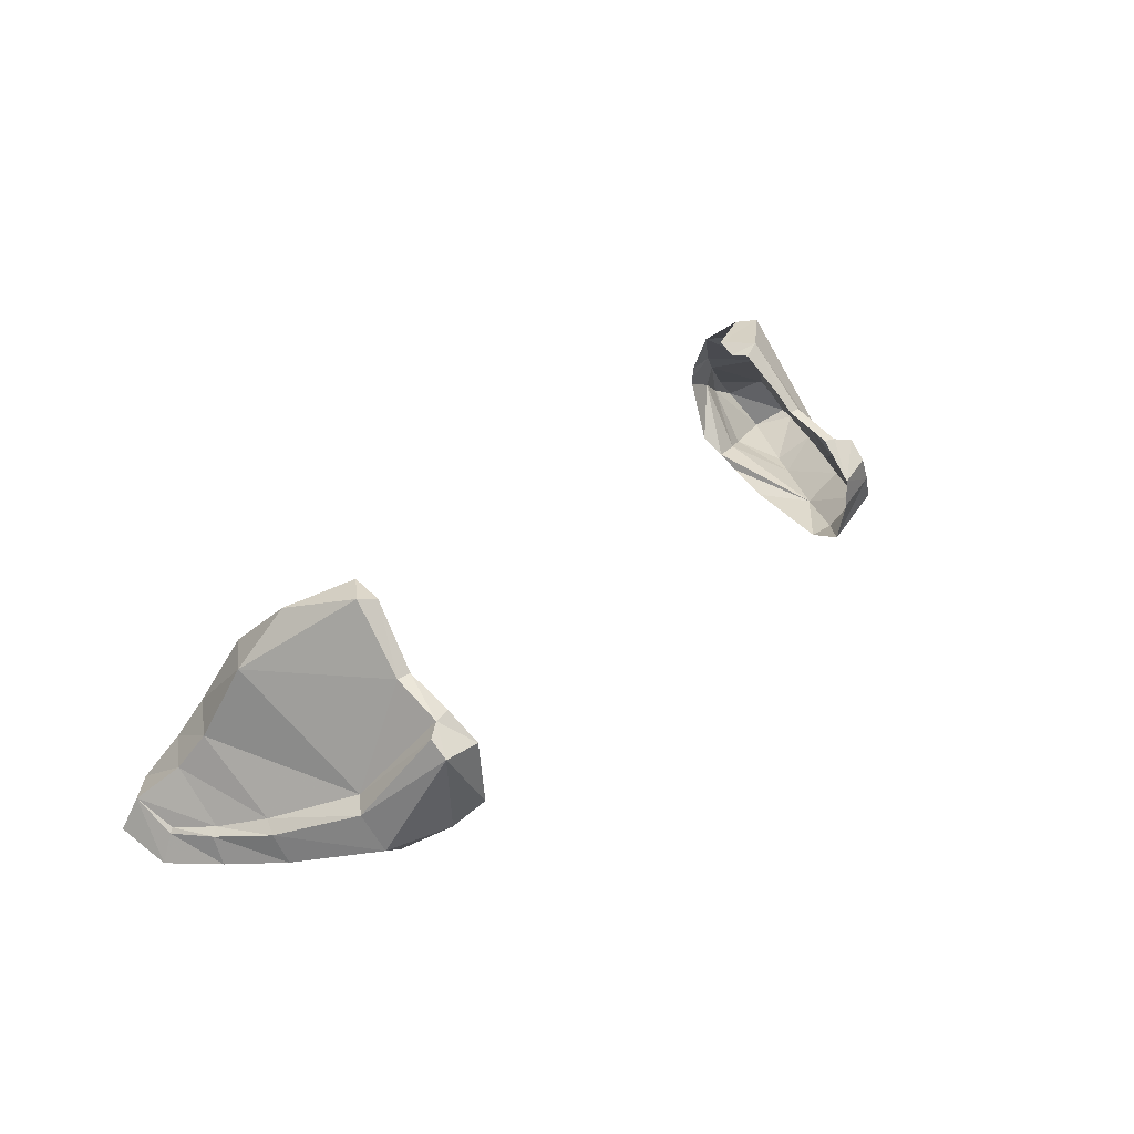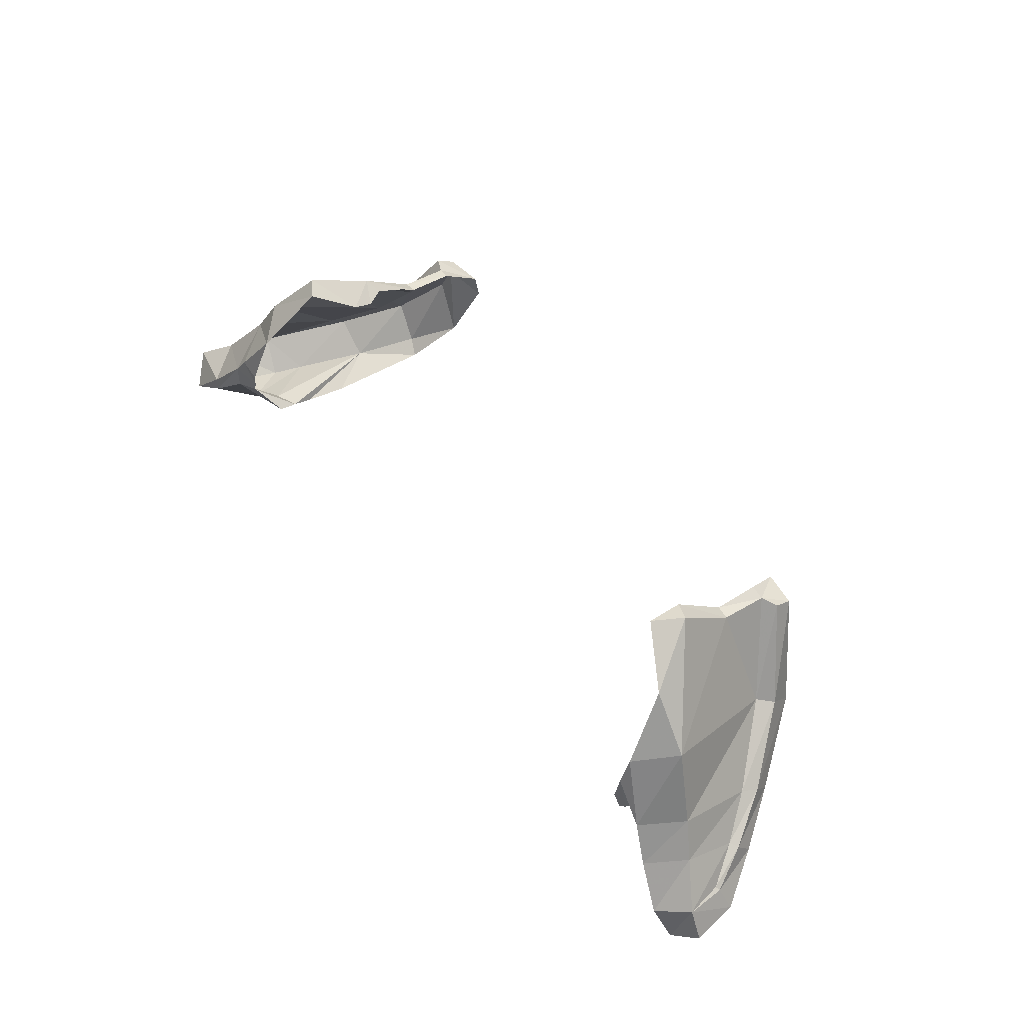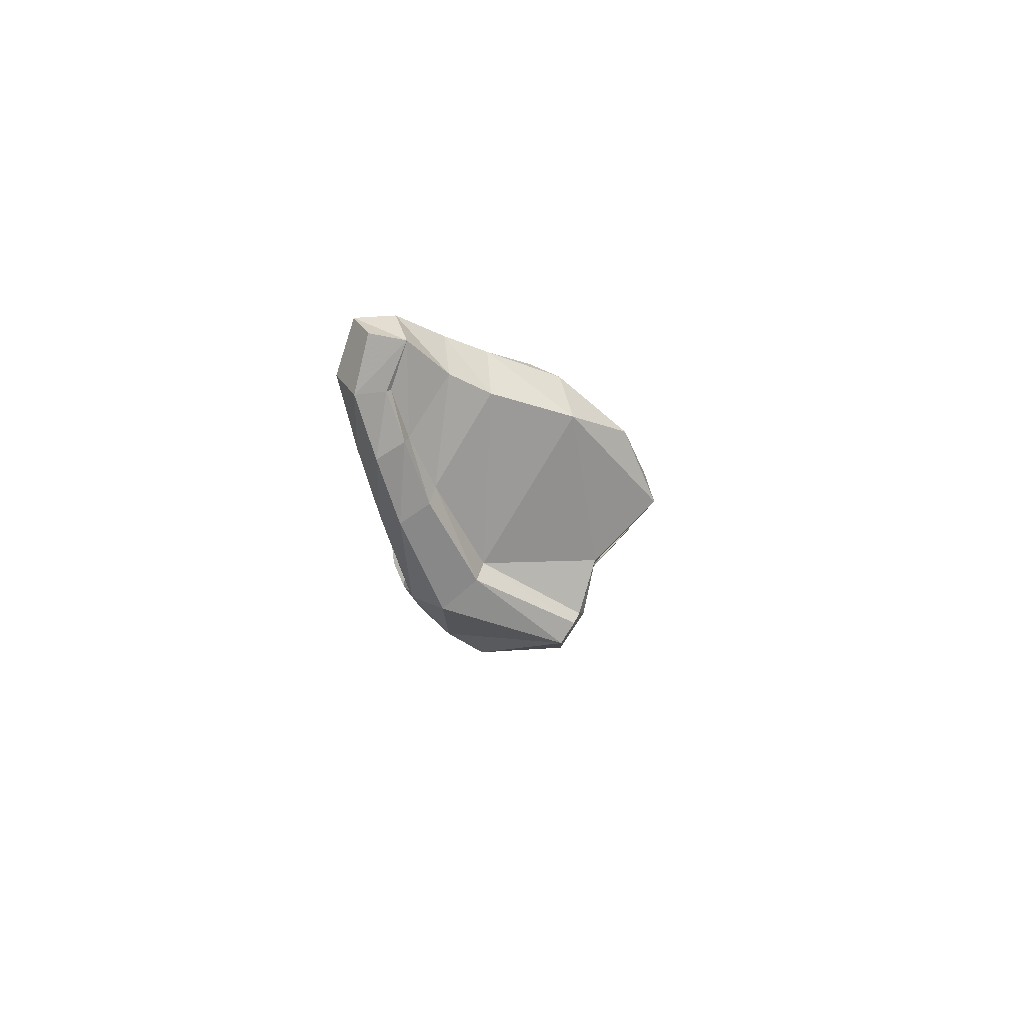
<metadata>
{"format":"obj","ext":"obj","renderer":"f3d","projection":"perspective","resolution":1024,"background":"white","views":[{"elev":43.0,"azim":134.7,"up":"+Y"},{"elev":58.8,"azim":51.6,"up":"+Y"},{"elev":-3.1,"azim":91.4,"up":"+Z"}]}
</metadata>
<code>
v 1.117 0.1275 0.5848
v 1.06 0.2132 0.5991
v 1.045 0.1317 0.5679
v 0.7421 0.2067 0.00925
v 0.7247 0.2431 -0.03855
v 0.7634 0.2209 -0.0005
v 1.082 0.086 0.465
v 1.117 0.1275 0.5848
v 1.045 0.1317 0.5679
v 0.99 0.1227 0.3105
v 1.082 0.086 0.465
v 0.9513 0.181 0.5161
v 1.082 0.086 0.465
v 1.045 0.1317 0.5679
v 0.9513 0.181 0.5161
v 0.9513 0.181 0.5161
v 1.045 0.1317 0.5679
v 0.97 0.314 0.5669
v 1.045 0.1317 0.5679
v 1.06 0.2132 0.5991
v 0.97 0.314 0.5669
v 0.8528 0.2351 0.451
v 0.8186 0.2353 0.446
v 0.7634 0.2209 -0.0005
v 0.7634 0.2209 -0.0005
v 0.8186 0.2353 0.446
v 0.7421 0.2067 0.00925
v 0.7421 0.2067 0.00925
v 0.8186 0.2353 0.446
v 0.7616 0.184 0.06465
v 0.8055 0.1643 0.2668
v 0.7616 0.184 0.06465
v 0.8186 0.2353 0.446
v 0.8105 0.5721 0.4949
v 0.8145 0.5015 0.5252
v 0.9055 0.4076 0.5404
v 0.8824 0.2226 0.4674
v 0.9055 0.4076 0.5404
v 0.8528 0.2351 0.451
v 0.9055 0.4076 0.5404
v 0.8145 0.5015 0.5252
v 0.8528 0.2351 0.451
v 0.7634 0.2209 -0.0005
v 0.7247 0.2431 -0.03855
v 0.7853 0.2292 -0.01485
v 0.6987 0.309 -0.101
v 0.7853 0.2292 -0.01485
v 0.7247 0.2431 -0.03855
v 0.8528 0.2351 0.451
v 0.8145 0.5015 0.5252
v 0.8186 0.2353 0.446
v 0.8186 0.2353 0.446
v 0.8145 0.5015 0.5252
v 0.8164 0.2854 0.4931
v 0.8164 0.2854 0.4931
v 0.8145 0.5015 0.5252
v 0.8171 0.3295 0.5179
v 0.8145 0.5015 0.5252
v 0.8132 0.429 0.5382
v 0.8171 0.3295 0.5179
v 0.7853 0.2292 -0.01485
v 0.8942 0.1656 0.1636
v 0.7634 0.2209 -0.0005
v 0.8824 0.2226 0.4674
v 0.8528 0.2351 0.451
v 0.8942 0.1656 0.1636
v 0.8528 0.2351 0.451
v 0.7634 0.2209 -0.0005
v 0.8942 0.1656 0.1636
v 0.8942 0.1656 0.1636
v 0.99 0.1227 0.3105
v 0.8824 0.2226 0.4674
v 0.8824 0.2226 0.4674
v 0.99 0.1227 0.3105
v 0.9513 0.181 0.5161
v 0.9055 0.4076 0.5404
v 0.8824 0.2226 0.4674
v 0.97 0.314 0.5669
v 0.9513 0.181 0.5161
v 0.97 0.314 0.5669
v 0.8824 0.2226 0.4674
v 1.079 0.1736 0.2809
v 0.9881 0.2178 0.1462
v 1.072 0.2343 0.3197
v 0.9943 0.2836 0.1896
v 1.072 0.2343 0.3197
v 0.9881 0.2178 0.1462
v 0.9881 0.2178 0.1462
v 0.8515 0.3041 -0.04205
v 0.9943 0.2836 0.1896
v 0.8629 0.3824 0.0229
v 0.9943 0.2836 0.1896
v 0.8515 0.3041 -0.04205
v 0.8515 0.3041 -0.04205
v 0.7253 0.5753 -0.1229
v 0.8629 0.3824 0.0229
v 0.8629 0.3824 0.0229
v 0.7253 0.5753 -0.1229
v 0.7247 0.6059 -0.0754
v 1.16 0.134 0.4127
v 1.079 0.1736 0.2809
v 1.121 0.1992 0.4244
v 1.072 0.2343 0.3197
v 1.121 0.1992 0.4244
v 1.079 0.1736 0.2809
v 1.072 0.2343 0.3197
v 0.9943 0.2836 0.1896
v 1.05 0.242 0.3326
v 0.976 0.295 0.2291
v 1.05 0.242 0.3326
v 0.9943 0.2836 0.1896
v 0.8305 0.3968 0.0622
v 0.976 0.295 0.2291
v 0.8629 0.3824 0.0229
v 0.976 0.295 0.2291
v 0.9943 0.2836 0.1896
v 0.8629 0.3824 0.0229
v 0.6878 0.6182 -0.0529
v 0.8305 0.3968 0.0622
v 0.7247 0.6059 -0.0754
v 0.8305 0.3968 0.0622
v 0.8629 0.3824 0.0229
v 0.7247 0.6059 -0.0754
v 1.121 0.1992 0.4244
v 1.072 0.2343 0.3197
v 1.11 0.2079 0.4297
v 1.11 0.2079 0.4297
v 1.072 0.2343 0.3197
v 1.05 0.242 0.3326
v 1.179 0.1653 0.542
v 1.16 0.134 0.4127
v 1.13 0.2435 0.5333
v 1.11 0.2079 0.4297
v 1.13 0.2435 0.5333
v 1.121 0.1992 0.4244
v 1.121 0.1992 0.4244
v 1.13 0.2435 0.5333
v 1.16 0.134 0.4127
v 0.6861 0.6561 0.07305
v 0.6878 0.6182 -0.0529
v 0.6523 0.6554 0.06815
v 0.6523 0.6554 0.06815
v 0.6878 0.6182 -0.0529
v 0.6531 0.6287 -0.0528
v 0.6703 0.7976 0.2137
v 0.6861 0.6561 0.07305
v 0.6258 0.7802 0.195
v 0.6861 0.6561 0.07305
v 0.6523 0.6554 0.06815
v 0.6258 0.7802 0.195
v 1.05 0.242 0.3326
v 0.976 0.295 0.2291
v 1.04 0.3292 0.4724
v 0.976 0.295 0.2291
v 0.9798 0.4189 0.4363
v 1.04 0.3292 0.4724
v 0.976 0.295 0.2291
v 0.8305 0.3968 0.0622
v 0.9798 0.4189 0.4363
v 0.8305 0.3968 0.0622
v 0.8867 0.6028 0.394
v 0.9798 0.4189 0.4363
v 0.6703 0.7976 0.2137
v 0.8867 0.6028 0.394
v 0.6861 0.6561 0.07305
v 0.6861 0.6561 0.07305
v 0.8867 0.6028 0.394
v 0.8305 0.3968 0.0622
v 0.6861 0.6561 0.07305
v 0.8305 0.3968 0.0622
v 0.6878 0.6182 -0.0529
v 1.04 0.3292 0.4724
v 1.13 0.2435 0.5333
v 1.05 0.242 0.3326
v 1.13 0.2435 0.5333
v 1.11 0.2079 0.4297
v 1.05 0.242 0.3326
v -0.9636 0.1438 0.4731
v -0.9765 0.2651 0.5828
v -1.115 0.0885 0.5281
v -0.9765 0.2651 0.5828
v -1.071 0.1902 0.6026
v -1.115 0.0885 0.5281
v -0.9895 0.2905 0.5756
v -1.071 0.1902 0.6026
v -0.9765 0.2651 0.5828
v -0.8937 0.3493 0.5466
v -0.9765 0.2651 0.5828
v -0.8892 0.1911 0.4333
v -0.8892 0.1911 0.4333
v -0.9765 0.2651 0.5828
v -0.9636 0.1438 0.4731
v -0.7901 0.2228 -0.0036
v -0.6929 0.3015 -0.0972
v -0.7462 0.2036 0.0176
v -0.8892 0.1911 0.4333
v -0.8196 0.2109 0.4168
v -0.8937 0.3493 0.5466
v -0.8196 0.2109 0.4168
v -0.8066 0.2482 0.4716
v -0.8937 0.3493 0.5466
v -0.816 0.4022 0.5367
v -0.8937 0.3493 0.5466
v -0.8066 0.2482 0.4716
v -0.8117 0.4601 0.532
v -0.7987 0.5948 0.481
v -0.8703 0.4668 0.5291
v -0.9028 0.4106 0.5397
v -0.8132 0.4261 0.5337
v -0.8703 0.4668 0.5291
v -0.8132 0.4261 0.5337
v -0.8117 0.4601 0.532
v -0.8703 0.4668 0.5291
v -0.9895 0.2905 0.5756
v -0.9765 0.2651 0.5828
v -0.9028 0.4106 0.5397
v -0.8937 0.3493 0.5466
v -0.9028 0.4106 0.5397
v -0.9765 0.2651 0.5828
v -0.9028 0.4106 0.5397
v -0.8937 0.3493 0.5466
v -0.816 0.4022 0.5367
v -0.8132 0.4261 0.5337
v -1.115 0.0885 0.5281
v -1.022 0.1072 0.3645
v -0.9636 0.1438 0.4731
v -0.9636 0.1438 0.4731
v -1.022 0.1072 0.3645
v -0.9782 0.1278 0.2956
v -0.8765 0.1724 0.1358
v -0.8892 0.1911 0.4333
v -0.9782 0.1278 0.2956
v -0.8892 0.1911 0.4333
v -0.9636 0.1438 0.4731
v -0.9782 0.1278 0.2956
v -0.7901 0.2228 -0.0036
v -0.7462 0.2036 0.0176
v -0.8765 0.1724 0.1358
v -0.7462 0.2036 0.0176
v -0.8074 0.1653 0.256
v -0.8765 0.1724 0.1358
v -0.8892 0.1911 0.4333
v -0.8765 0.1724 0.1358
v -0.8196 0.2109 0.4168
v -0.8196 0.2109 0.4168
v -0.8765 0.1724 0.1358
v -0.8216 0.185 0.3639
v -0.8074 0.1653 0.256
v -0.8216 0.185 0.3639
v -0.8765 0.1724 0.1358
v -0.8031 0.4647 -0.042
v -0.7447 0.4975 -0.1316
v -0.778 0.4117 -0.1211
v -0.8673 0.2934 -0.0252
v -0.8031 0.4647 -0.042
v -0.7308 0.6028 -0.07875
v -0.7447 0.4975 -0.1316
v -0.7308 0.6028 -0.07875
v -0.7243 0.5675 -0.1255
v -0.7447 0.4975 -0.1316
v -0.8031 0.4647 -0.042
v -0.8673 0.2934 -0.0252
v -0.8718 0.3779 0.03485
v -0.8673 0.2934 -0.0252
v -0.974 0.2248 0.1236
v -0.8718 0.3779 0.03485
v -0.8718 0.3779 0.03485
v -0.974 0.2248 0.1236
v -0.9645 0.3056 0.1524
v -0.974 0.2248 0.1236
v -1.111 0.1606 0.3278
v -0.9645 0.3056 0.1524
v -1.085 0.2231 0.3362
v -0.9645 0.3056 0.1524
v -1.111 0.1606 0.3278
v -1.111 0.1606 0.3278
v -1.173 0.1305 0.4487
v -1.085 0.2231 0.3362
v -1.137 0.189 0.4457
v -1.085 0.2231 0.3362
v -1.173 0.1305 0.4487
v -0.8413 0.387 0.0726
v -0.766 0.4823 0.00235
v -0.8718 0.3779 0.03485
v -0.766 0.4823 0.00235
v -0.8031 0.4647 -0.042
v -0.8718 0.3779 0.03485
v -0.8718 0.3779 0.03485
v -0.9645 0.3056 0.1524
v -0.8413 0.387 0.0726
v -0.8413 0.387 0.0726
v -0.9645 0.3056 0.1524
v -0.9389 0.3151 0.1843
v -0.9389 0.3151 0.1843
v -0.9645 0.3056 0.1524
v -1.085 0.2231 0.3362
v -1.067 0.2299 0.3615
v -1.085 0.2231 0.3362
v -1.137 0.189 0.4457
v -1.067 0.2299 0.3615
v -1.067 0.2299 0.3615
v -1.137 0.189 0.4457
v -1.129 0.2083 0.4695
v -0.6872 0.6178 -0.05555
v -0.7308 0.6028 -0.07875
v -0.766 0.4823 0.00235
v -0.7308 0.6028 -0.07875
v -0.8031 0.4647 -0.042
v -0.766 0.4823 0.00235
v -0.6267 0.78 0.197
v -0.6469 0.7 0.1105
v -0.6682 0.7933 0.208
v -0.6851 0.6497 0.0664
v -0.6682 0.7933 0.208
v -0.6529 0.6559 0.06435
v -0.6682 0.7933 0.208
v -0.6469 0.7 0.1105
v -0.6529 0.6559 0.06435
v -0.6872 0.6178 -0.05555
v -0.6851 0.6497 0.0664
v -0.6537 0.6282 -0.0509
v -0.6851 0.6497 0.0664
v -0.6529 0.6559 0.06435
v -0.6537 0.6282 -0.0509
v -0.8815 0.6132 0.3942
v -0.7941 0.7504 0.3078
v -0.8413 0.387 0.0726
v -0.8413 0.387 0.0726
v -0.7941 0.7504 0.3078
v -0.766 0.4823 0.00235
v -0.8413 0.387 0.0726
v -0.9389 0.3151 0.1843
v -0.8815 0.6132 0.3942
v -0.9488 0.4767 0.4173
v -0.8815 0.6132 0.3942
v -0.9389 0.3151 0.1843
v -0.9389 0.3151 0.1843
v -1.067 0.2299 0.3615
v -0.9488 0.4767 0.4173
v -1.055 0.3105 0.4759
v -0.9488 0.4767 0.4173
v -1.067 0.2299 0.3615
v -0.7941 0.7504 0.3078
v -0.6682 0.7933 0.208
v -0.766 0.4823 0.00235
v -0.6682 0.7933 0.208
v -0.6851 0.6497 0.0664
v -0.766 0.4823 0.00235
v -0.766 0.4823 0.00235
v -0.6851 0.6497 0.0664
v -0.6872 0.6178 -0.05555
v -1.055 0.3105 0.4759
v -1.067 0.2299 0.3615
v -1.129 0.2083 0.4695
v -1.134 0.2409 0.537
v -1.134 0.2409 0.537
v -1.129 0.2083 0.4695
v -1.18 0.1318 0.4849
v -1.129 0.2083 0.4695
v -1.137 0.189 0.4457
v -1.18 0.1318 0.4849
v -1.18 0.1318 0.4849
v -1.137 0.189 0.4457
v -1.173 0.1305 0.4487
v 0.7853 0.2292 -0.01485
v 0.6987 0.309 -0.101
v 0.8515 0.3041 -0.04205
v 0.6409 0.5742 -0.1352
v 0.7253 0.5753 -0.1229
v 0.6371 0.3853 -0.1467
v 0.8515 0.3041 -0.04205
v 0.6987 0.309 -0.101
v 0.7253 0.5753 -0.1229
v 0.6371 0.3853 -0.1467
v 0.7253 0.5753 -0.1229
v 0.6987 0.309 -0.101
v 0.9798 0.4189 0.4363
v 0.8867 0.6028 0.394
v 0.9055 0.4076 0.5404
v 0.9055 0.4076 0.5404
v 0.8867 0.6028 0.394
v 0.8105 0.5721 0.4949
v 1.04 0.3292 0.4724
v 0.9798 0.4189 0.4363
v 0.97 0.314 0.5669
v 0.97 0.314 0.5669
v 0.9798 0.4189 0.4363
v 0.9055 0.4076 0.5404
v 1.13 0.2435 0.5333
v 1.04 0.3292 0.4724
v 1.06 0.2132 0.5991
v 1.04 0.3292 0.4724
v 0.97 0.314 0.5669
v 1.06 0.2132 0.5991
v 1.179 0.1653 0.542
v 1.13 0.2435 0.5333
v 1.117 0.1275 0.5848
v 1.13 0.2435 0.5333
v 1.06 0.2132 0.5991
v 1.117 0.1275 0.5848
v 1.179 0.1653 0.542
v 1.117 0.1275 0.5848
v 1.082 0.086 0.465
v 1.16 0.134 0.4127
v 1.082 0.086 0.465
v 0.99 0.1227 0.3105
v 1.16 0.134 0.4127
v 1.16 0.134 0.4127
v 0.99 0.1227 0.3105
v 1.079 0.1736 0.2809
v 0.99 0.1227 0.3105
v 0.8942 0.1656 0.1636
v 1.079 0.1736 0.2809
v 0.9881 0.2178 0.1462
v 1.079 0.1736 0.2809
v 0.8942 0.1656 0.1636
v 0.7853 0.2292 -0.01485
v 0.8515 0.3041 -0.04205
v 0.9881 0.2178 0.1462
v 0.7853 0.2292 -0.01485
v 0.7253 0.5753 -0.1229
v 0.6409 0.5742 -0.1352
v 0.6878 0.6182 -0.0529
v 0.6409 0.5742 -0.1352
v 0.6531 0.6287 -0.0528
v 0.6878 0.6182 -0.0529
v 0.7253 0.5753 -0.1229
v 0.6878 0.6182 -0.0529
v 0.7247 0.6059 -0.0754
v 0.6258 0.7802 0.195
v 0.6175 0.7795 0.2799
v 0.6703 0.7976 0.2137
v 0.6175 0.7795 0.2799
v 0.7619 0.7252 0.3718
v 0.6703 0.7976 0.2137
v 0.6703 0.7976 0.2137
v 0.7619 0.7252 0.3718
v 0.8867 0.6028 0.394
v 0.8867 0.6028 0.394
v 0.7619 0.7252 0.3718
v 0.8105 0.5721 0.4949
v -0.974 0.2248 0.1236
v -0.8673 0.2934 -0.0252
v -0.8765 0.1724 0.1358
v -0.8765 0.1724 0.1358
v -0.8673 0.2934 -0.0252
v -0.7901 0.2228 -0.0036
v -1.111 0.1606 0.3278
v -0.974 0.2248 0.1236
v -0.9782 0.1278 0.2956
v -0.974 0.2248 0.1236
v -0.8765 0.1724 0.1358
v -0.9782 0.1278 0.2956
v -0.9782 0.1278 0.2956
v -1.022 0.1072 0.3645
v -1.111 0.1606 0.3278
v -1.111 0.1606 0.3278
v -1.022 0.1072 0.3645
v -1.173 0.1305 0.4487
v -1.18 0.1318 0.4849
v -1.173 0.1305 0.4487
v -1.115 0.0885 0.5281
v -1.022 0.1072 0.3645
v -1.115 0.0885 0.5281
v -1.173 0.1305 0.4487
v -1.134 0.2409 0.537
v -1.18 0.1318 0.4849
v -1.071 0.1902 0.6026
v -1.18 0.1318 0.4849
v -1.115 0.0885 0.5281
v -1.071 0.1902 0.6026
v -1.055 0.3105 0.4759
v -1.134 0.2409 0.537
v -0.9895 0.2905 0.5756
v -1.134 0.2409 0.537
v -1.071 0.1902 0.6026
v -0.9895 0.2905 0.5756
v -0.8703 0.4668 0.5291
v -0.9488 0.4767 0.4173
v -0.9028 0.4106 0.5397
v -0.9028 0.4106 0.5397
v -0.9488 0.4767 0.4173
v -1.055 0.3105 0.4759
v -1.055 0.3105 0.4759
v -0.9895 0.2905 0.5756
v -0.9028 0.4106 0.5397
v -0.8703 0.4668 0.5291
v -0.7987 0.5948 0.481
v -0.9488 0.4767 0.4173
v -0.8815 0.6132 0.3942
v -0.9488 0.4767 0.4173
v -0.7987 0.5948 0.481
v -0.7987 0.5948 0.481
v -0.7476 0.7506 0.3408
v -0.8815 0.6132 0.3942
v -0.8815 0.6132 0.3942
v -0.7476 0.7506 0.3408
v -0.7941 0.7504 0.3078
v -0.6682 0.7933 0.208
v -0.7941 0.7504 0.3078
v -0.6188 0.7837 0.2814
v -0.7941 0.7504 0.3078
v -0.7476 0.7506 0.3408
v -0.6188 0.7837 0.2814
v -0.6188 0.7837 0.2814
v -0.612 0.7702 0.2374
v -0.6682 0.7933 0.208
v -0.6267 0.78 0.197
v -0.6682 0.7933 0.208
v -0.612 0.7702 0.2374
v -0.6361 0.4848 -0.1525
v -0.7447 0.4975 -0.1316
v -0.6388 0.5579 -0.1431
v -0.7447 0.4975 -0.1316
v -0.7243 0.5675 -0.1255
v -0.6388 0.5579 -0.1431
v -0.7243 0.5675 -0.1255
v -0.7308 0.6028 -0.07875
v -0.6388 0.5579 -0.1431
v -0.7308 0.6028 -0.07875
v -0.6872 0.6178 -0.05555
v -0.6388 0.5579 -0.1431
v -0.6872 0.6178 -0.05555
v -0.6537 0.6282 -0.0509
v -0.6388 0.5579 -0.1431
v -0.7447 0.4975 -0.1316
v -0.6361 0.4848 -0.1525
v -0.6929 0.3015 -0.0972
v -0.778 0.4117 -0.1211
v -0.7447 0.4975 -0.1316
v -0.6929 0.3015 -0.0972
v -0.8673 0.2934 -0.0252
v -0.778 0.4117 -0.1211
v -0.7901 0.2228 -0.0036
v -0.7901 0.2228 -0.0036
v -0.778 0.4117 -0.1211
v -0.6929 0.3015 -0.0972
g mesh6817392
f 1 2 3
f 4 5 6
f 7 8 9
f 10 11 12
f 13 14 15
f 16 17 18
f 19 20 21
f 22 23 24
f 25 26 27
f 28 29 30
f 31 32 33
f 34 35 36
f 37 38 39
f 40 41 42
f 43 44 45
f 46 47 48
f 49 50 51
f 52 53 54
f 55 56 57
f 58 59 60
f 61 62 63
f 64 65 66
f 67 68 69
f 70 71 72
f 73 74 75
f 76 77 78
f 79 80 81
f 82 83 84
f 85 86 87
f 88 89 90
f 91 92 93
f 94 95 96
f 97 98 99
f 100 101 102
f 103 104 105
f 106 107 108
f 109 110 111
f 112 113 114
f 115 116 117
f 118 119 120
f 121 122 123
f 124 125 126
f 127 128 129
f 130 131 132
f 133 134 135
f 136 137 138
f 139 140 141
f 142 143 144
f 145 146 147
f 148 149 150
f 151 152 153
f 154 155 156
f 157 158 159
f 160 161 162
f 163 164 165
f 166 167 168
f 169 170 171
f 172 173 174
f 175 176 177
f 178 179 180
f 181 182 183
f 184 185 186
f 187 188 189
f 190 191 192
f 193 194 195
f 196 197 198
f 199 200 201
f 202 203 204
f 205 206 207
f 208 209 210
f 211 212 213
f 214 215 216
f 217 218 219
f 220 221 222
f 222 223 220
f 224 225 226
f 227 228 229
f 230 231 232
f 233 234 235
f 236 237 238
f 239 240 241
f 242 243 244
f 245 246 247
f 248 249 250
f 251 252 253
f 253 254 251
f 255 256 257
f 258 259 260
f 261 262 263
f 264 265 266
f 267 268 269
f 270 271 272
f 273 274 275
f 276 277 278
f 279 280 281
f 282 283 284
f 285 286 287
f 288 289 290
f 291 292 293
f 294 295 296
f 296 297 294
f 298 299 300
f 301 302 303
f 304 305 306
f 307 308 309
f 310 311 312
f 313 314 315
f 316 317 318
f 319 320 321
f 322 323 324
f 325 326 327
f 328 329 330
f 331 332 333
f 334 335 336
f 337 338 339
f 340 341 342
f 343 344 345
f 346 347 348
f 349 350 351
f 352 353 354
f 354 355 352
f 356 357 358
f 359 360 361
f 362 363 364
f 365 366 367
f 368 369 370
f 371 372 373
f 374 375 376
f 377 378 379
f 380 381 382
f 383 384 385
f 386 387 388
f 389 390 391
f 392 393 394
f 395 396 397
f 398 399 400
f 401 402 403
f 403 404 401
f 405 406 407
f 408 409 410
f 411 412 413
f 414 415 416
f 416 417 414
f 418 419 420
f 421 422 423
f 424 425 426
f 427 428 429
f 430 431 432
f 433 434 435
f 436 437 438
f 439 440 441
f 442 443 444
f 445 446 447
f 448 449 450
f 451 452 453
f 454 455 456
f 457 458 459
f 460 461 462
f 463 464 465
f 466 467 468
f 469 470 471
f 472 473 474
f 475 476 477
f 478 479 480
f 481 482 483
f 484 485 486
f 487 488 489
f 490 491 492
f 493 494 495
f 496 497 498
f 499 500 501
f 502 503 504
f 505 506 507
f 508 509 510
f 511 512 513
f 514 515 516
f 517 518 519
f 520 521 522
f 523 524 525
f 526 527 528
f 529 530 531
f 532 533 534
f 535 536 537

</code>
